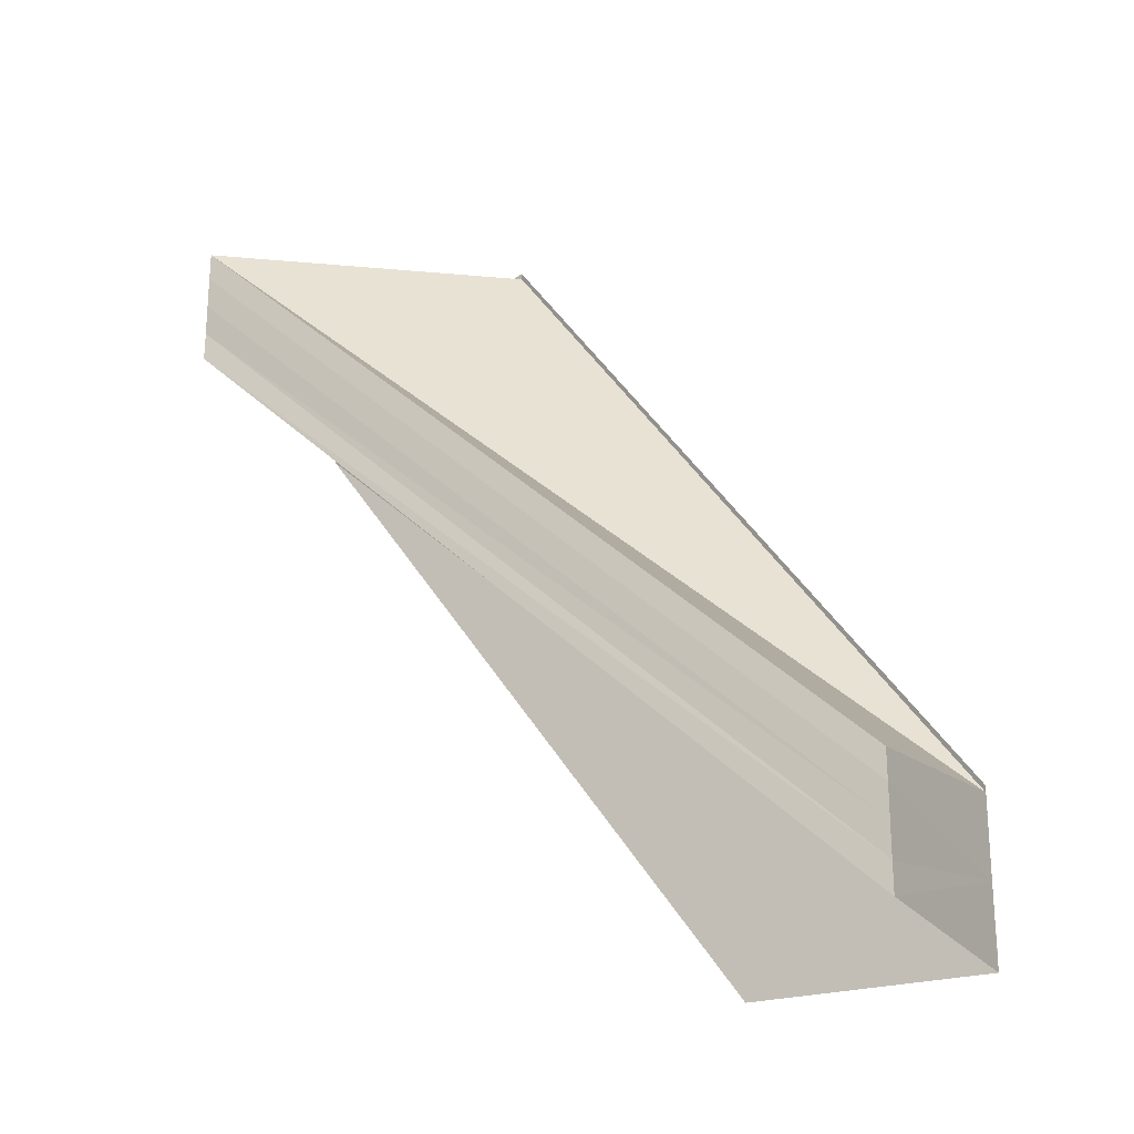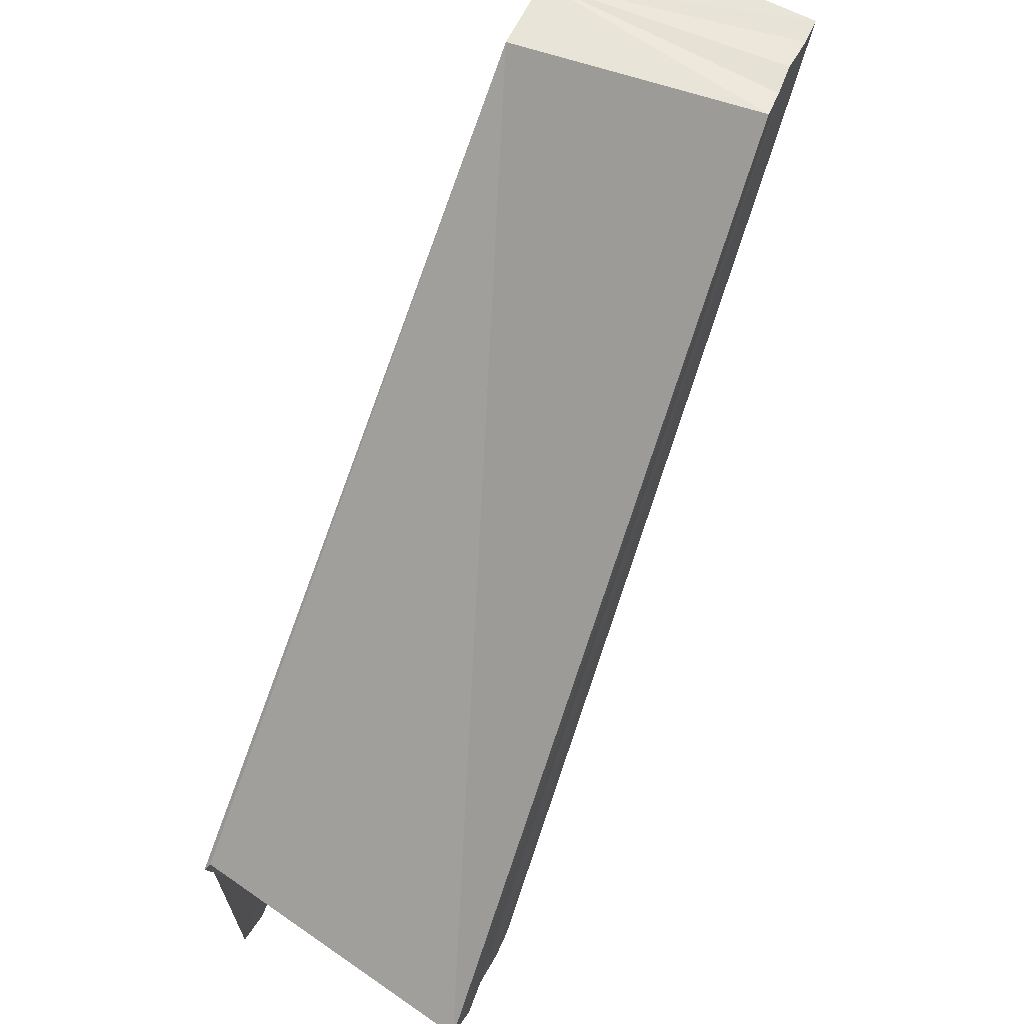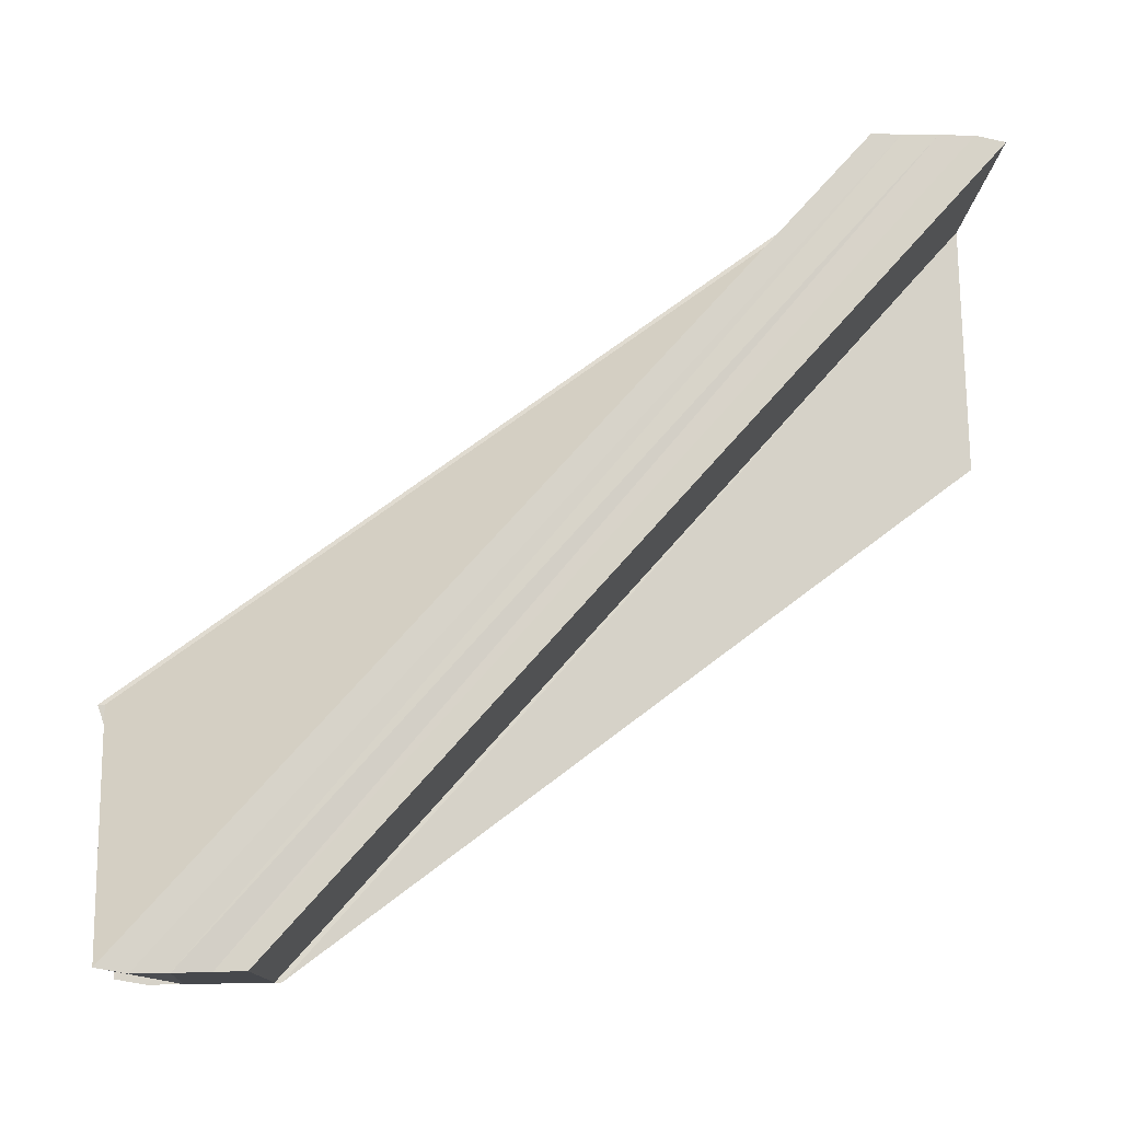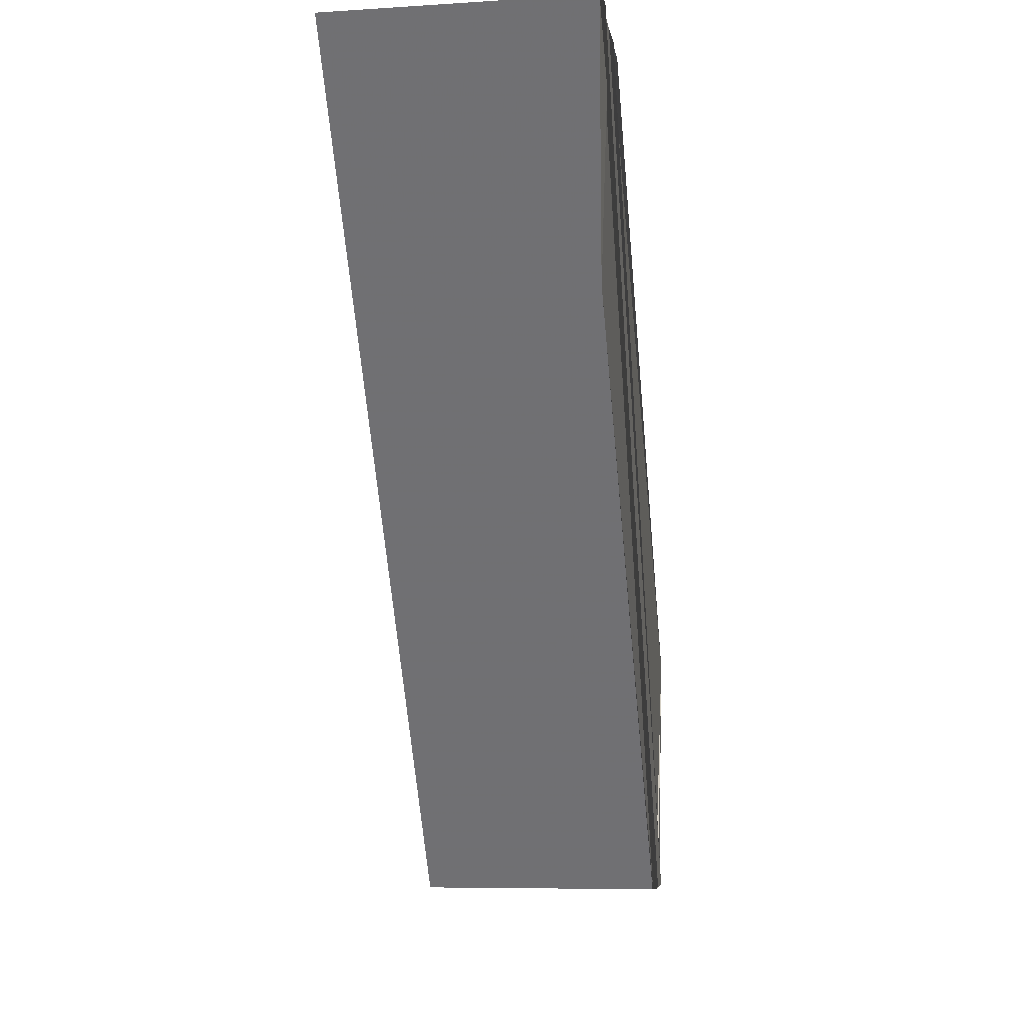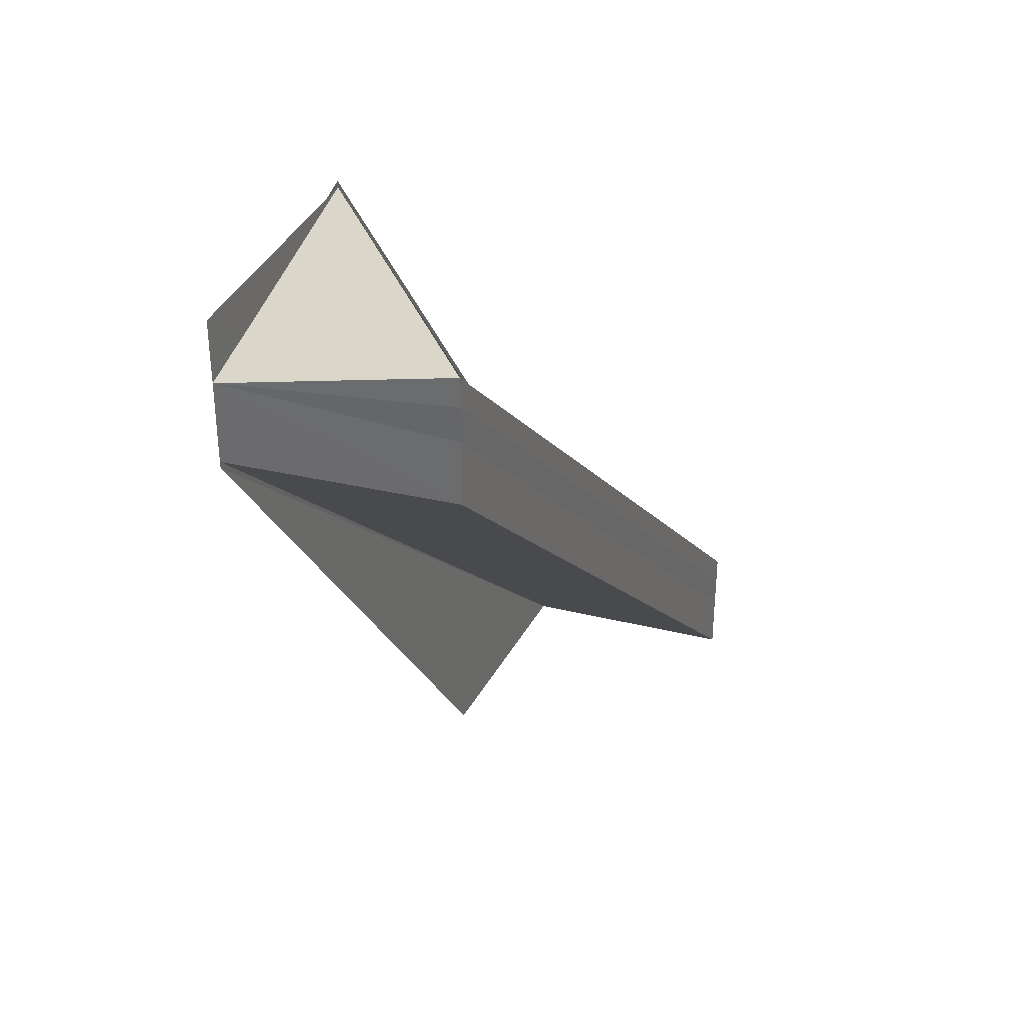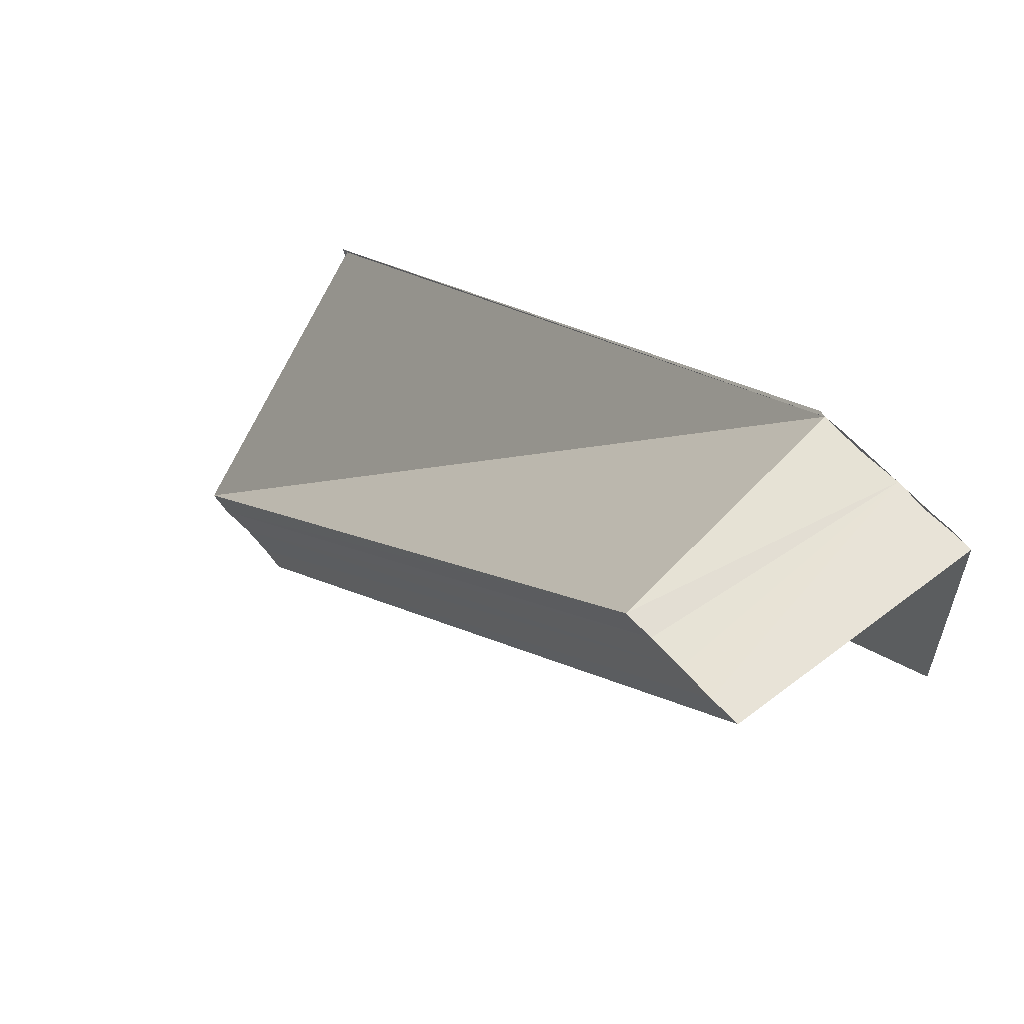
<metadata>
{"format":"obj","ext":"obj","renderer":"f3d","projection":"perspective","resolution":1024,"background":"white","views":[{"elev":-21.1,"azim":119.7,"up":"+Z"},{"elev":58.9,"azim":25.6,"up":"+Y"},{"elev":-12.1,"azim":84.0,"up":"+Y"},{"elev":-8.2,"azim":-173.3,"up":"+Y"},{"elev":33.7,"azim":24.3,"up":"+Z"},{"elev":62.9,"azim":138.2,"up":"+Y"}]}
</metadata>
<code>
o 20941
v 2217 1873 9.03
v 2217 1873 9.029
v 2217 1873 9.003
v 2217 1873 9.027
v 2217 1873 9.002
v 2217 1873 9.031
v 2217 1873 9.005
v 2217 1873 9.032
v 2217 1873 9.006
v 2217 1873 9.031
v 2217 1873 9.005
v 2217 1873 9.03
v 2217 1873 9.003
v 2217 1873 9.029
v 2217 1873 9.002
v 2217 1873 9.027
v 2217 1873 9.001
v 2217 1873 9.03
v 2217 1873 9.029
v 2217 1873 9.03
v 2217 1873 9.031
v 2217 1873 9.032
v 2217 1873 9.007
v 2217 1873 9.006
v 2217 1873 9.033
v 2217 1873 9.03
v 2217 1873 9.033
v 2217 1873 9.007
v 2217 1873 9.007
v 2217 1873 9.033
v 2217 1873 9.033
v 2217 1873 9.006
v 2217 1873 9.007
v 2217 1873 9.032
v 2217 1873 9.005
v 2217 1873 9.032
v 2217 1873 9.031
v 2217 1873 9.003
v 2217 1873 9.027
v 2217 1873 9.027
v 2217 1873 9.027
v 2217 1873 9.001
v 2217 1873 9.002
v 2217 1873 9.029
v 2217 1873 9.001
v 2217 1873 9.027
v 2217 1873 9
v 2217 1873 9.027
v 2217 1873 9
v 2217 1873 9.027
v 2217 1873 9.026
v 2217 1873 9.026
v 2217 1873 9
v 2217 1873 9.003
v 2217 1873 9
v 2217 1873 9
v 2217 1873 9
v 2217 1873 9.026
v 2217 1873 9.027
v 2217 1873 9.027
v 2217 1873 9
v 2217 1873 9.003
v 2217 1873 9.001
v 2217 1873 9.002
v 2217 1873 9.003
v 2217 1873 9.005
v 2217 1873 9.006
v 2217 1873 9.033
v 2217 1873 9.033
v 2217 1873 9.007
v 2217 1873 9.032
v 2217 1873 9.033
v 2217 1873 9.007
v 2217 1873 9.03
v 2217 1873 9.033
v 2217 1873 9.032
v 2217 1873 9.03
v 2217 1873 9.033
v 2217 1873 9.033
f 1 2 3
f 2 4 5
f 6 1 7
f 8 6 9
f 9 10 11
f 11 12 13
f 13 14 15
f 15 16 17
f 18 16 19
f 18 19 20
f 18 20 21
f 18 21 22
f 23 22 24
f 18 22 25
f 26 25 27
f 28 25 29
f 30 31 28
f 32 25 33
f 34 31 32
f 35 36 32
f 37 36 35
f 38 37 35
f 18 37 38
f 18 39 40
f 41 39 42
f 43 18 38
f 44 18 43
f 45 44 43
f 46 44 45
f 47 46 45
f 48 46 49
f 50 51 49
f 49 52 53
f 54 55 49
f 54 56 57
f 58 59 57
f 57 60 61
f 42 60 61
f 62 63 61
f 38 64 63
f 38 65 64
f 38 66 65
f 38 24 66
f 38 23 67
f 68 69 70
f 68 71 70
f 70 72 73
f 74 75 76
f 77 78 79

</code>
